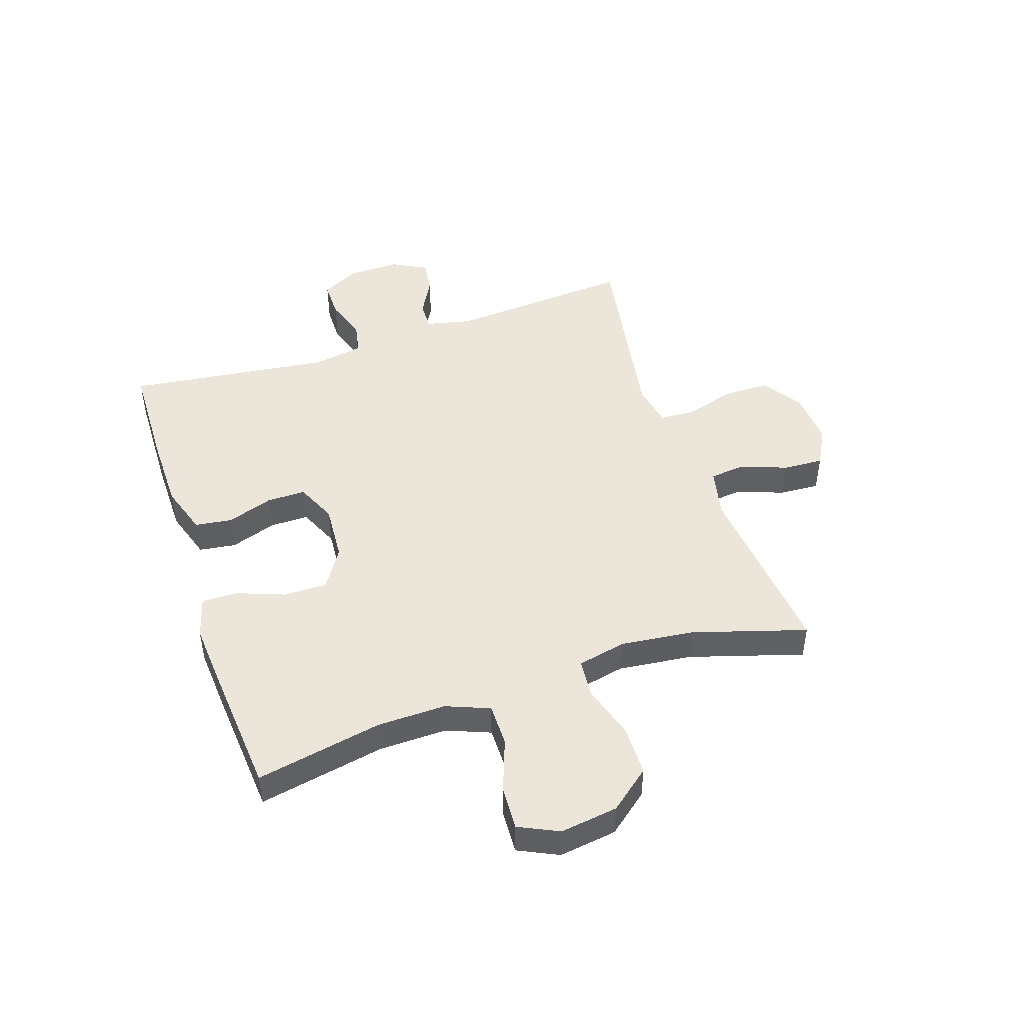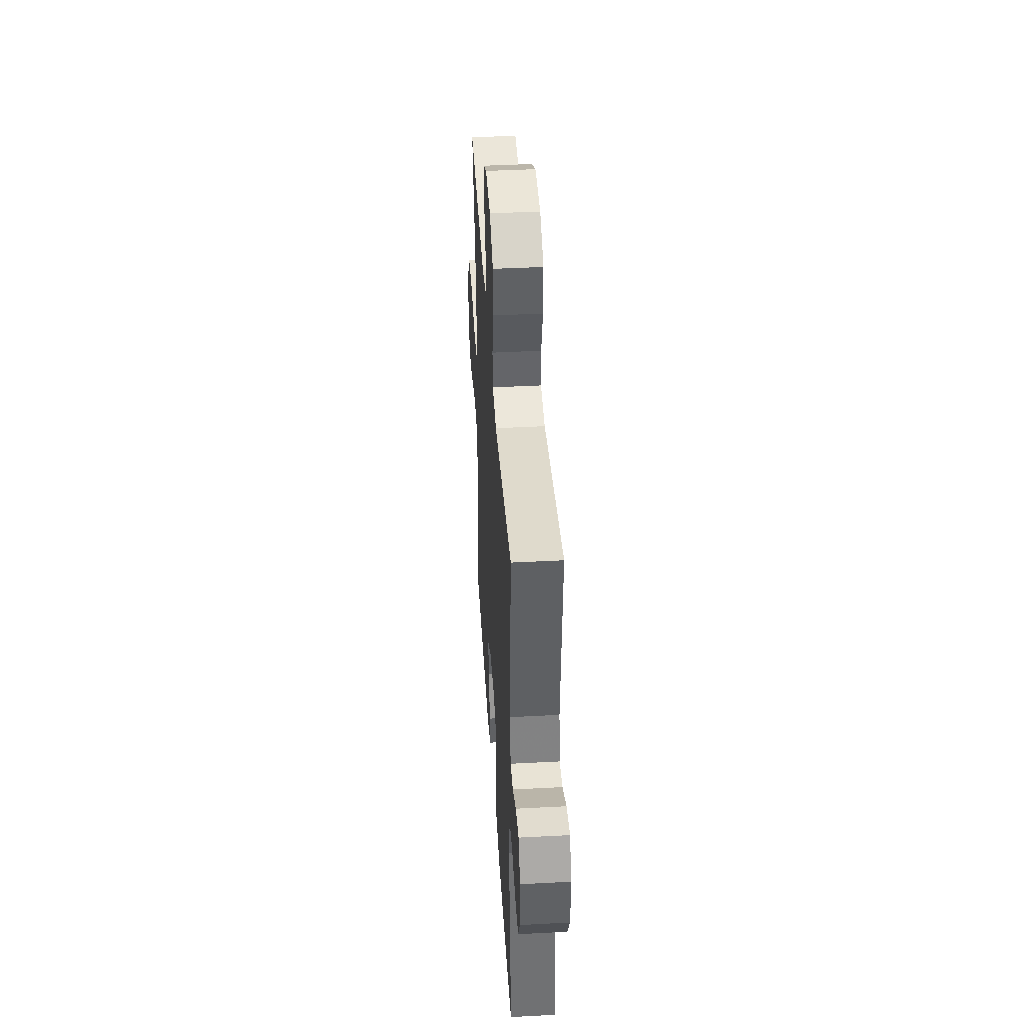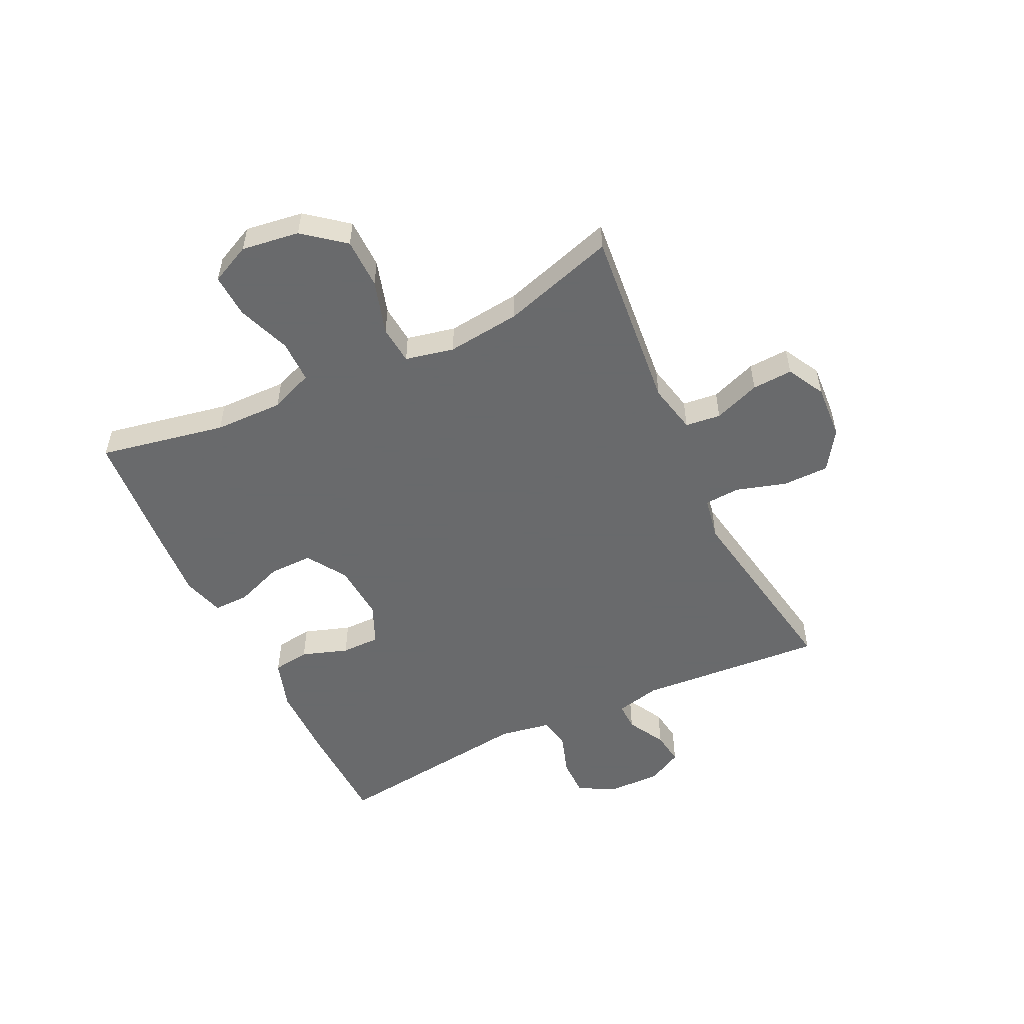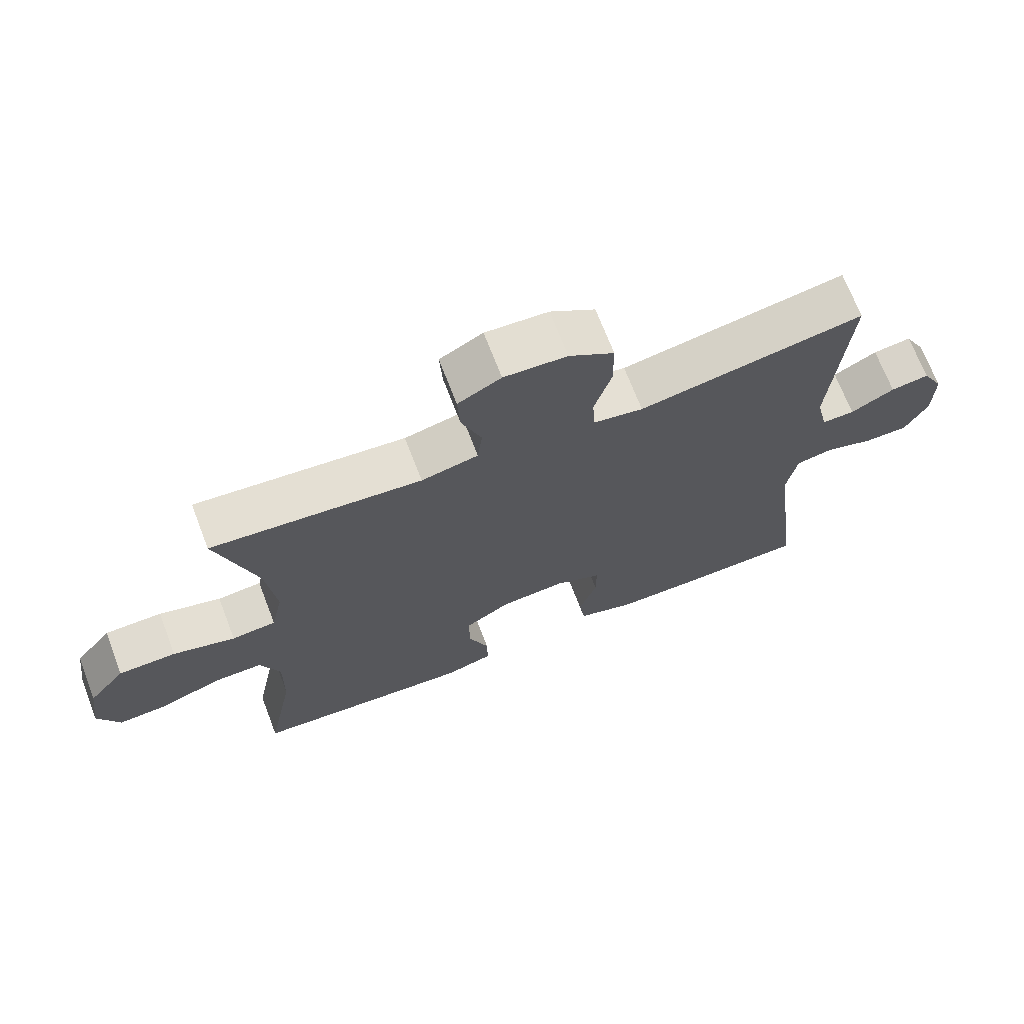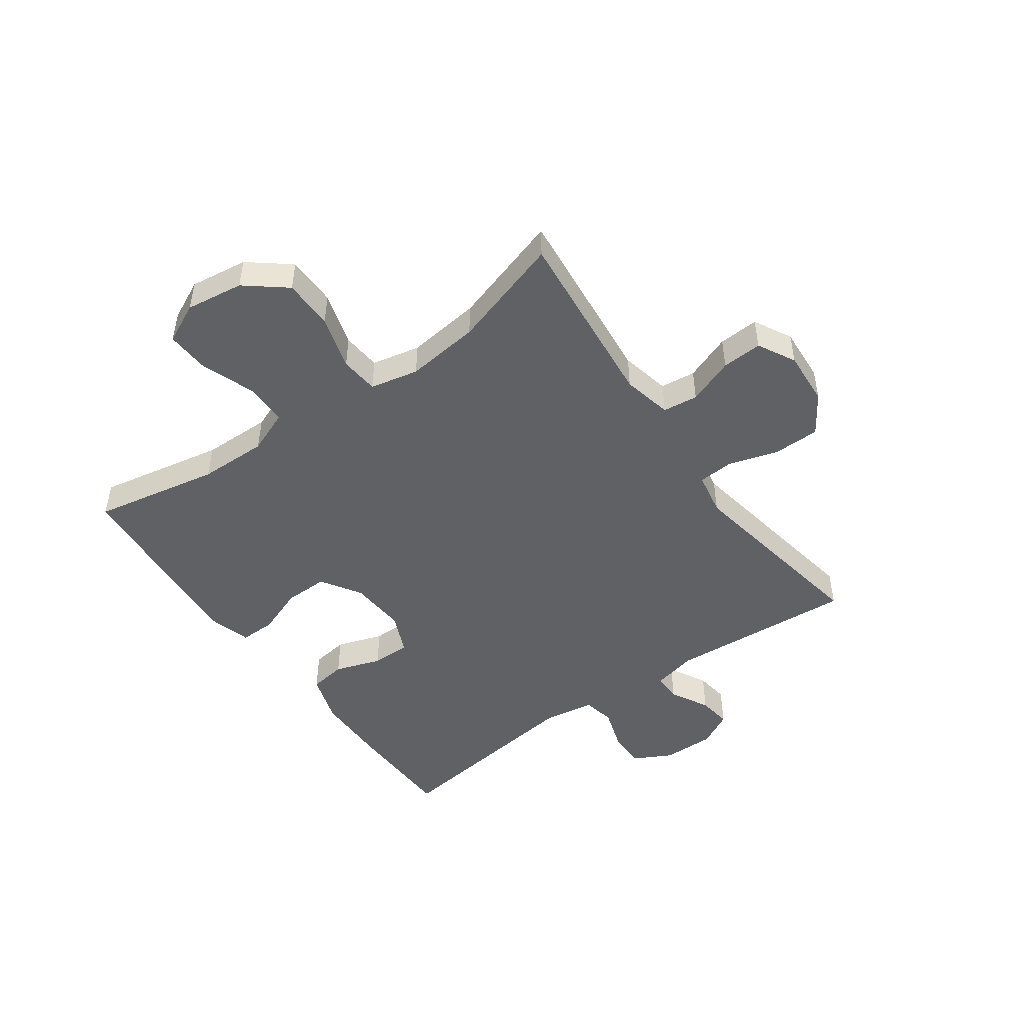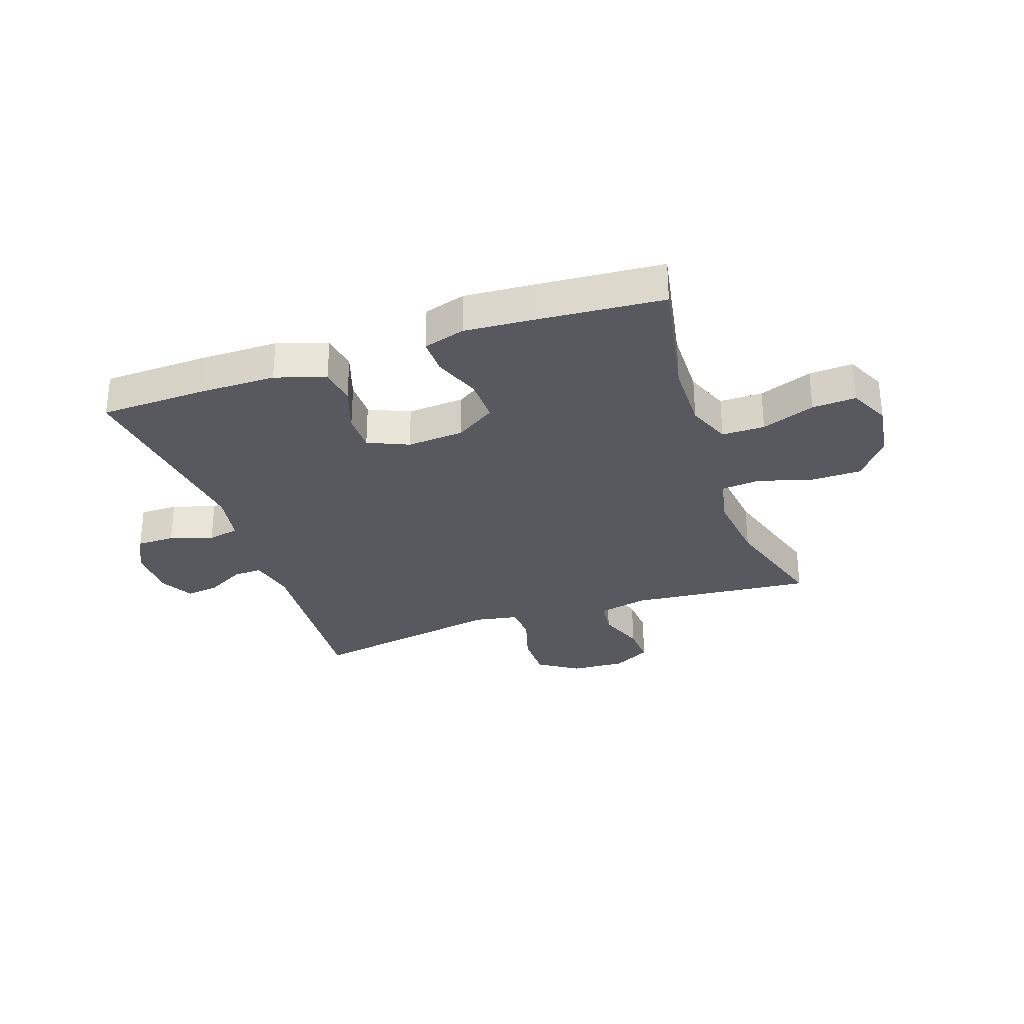
<metadata>
{"format":"obj","ext":"obj","renderer":"f3d","projection":"perspective","resolution":1024,"background":"white","views":[{"elev":47.2,"azim":-108.6,"up":"+Y"},{"elev":42.4,"azim":86.4,"up":"+Z"},{"elev":-52.9,"azim":-64.4,"up":"+Y"},{"elev":69.7,"azim":-21.0,"up":"+Z"},{"elev":-48.3,"azim":-54.5,"up":"+Y"},{"elev":-30.3,"azim":-161.0,"up":"+Y"}]}
</metadata>
<code>
v 0.5 0.07 -0.5
v 0.315 0.07 -0.505
v 0.183 0.07 -0.504
v 0.096 0.07 -0.476
v 0.087 0.07 -0.412
v 0.114 0.07 -0.332
v 0.114 0.07 -0.265
v 0.044 0.07 -0.234
v -0.055 0.07 -0.241
v -0.124 0.07 -0.285
v -0.123 0.07 -0.361
v -0.092 0.07 -0.443
v -0.091 0.07 -0.505
v -0.163 0.07 -0.526
v -0.276 0.07 -0.518
v -0.5 0.07 -0.5
v -0.458 0.07 -0.281
v -0.456 0.07 -0.162
v -0.486 0.07 -0.087
v -0.56 0.07 -0.087
v -0.652 0.07 -0.121
v -0.728 0.07 -0.125
v -0.761 0.07 -0.056
v -0.747 0.07 0.044
v -0.691 0.07 0.114
v -0.604 0.07 0.115
v -0.51 0.07 0.087
v -0.443 0.07 0.093
v -0.425 0.07 0.177
v -0.44 0.07 0.305
v -0.5 0.07 0.5
v -0.182 0.07 0.469
v -0.096 0.07 0.488
v -0.089 0.07 0.549
v -0.119 0.07 0.629
v -0.123 0.07 0.699
v -0.058 0.07 0.734
v 0.037 0.07 0.728
v 0.105 0.07 0.683
v 0.106 0.07 0.603
v 0.08 0.07 0.516
v 0.084 0.07 0.455
v 0.159 0.07 0.441
v 0.275 0.07 0.461
v 0.5 0.07 0.5
v 0.477 0.07 0.178
v 0.495 0.07 0.1
v 0.544 0.07 0.101
v 0.61 0.07 0.137
v 0.668 0.07 0.145
v 0.7 0.07 0.085
v 0.699 0.07 -0.006
v 0.665 0.07 -0.071
v 0.599 0.07 -0.071
v 0.525 0.07 -0.047
v 0.47 0.07 -0.058
v 0.455 0.07 -0.146
v 0.5 0 -0.5
v 0.315 0 -0.505
v 0.183 0 -0.504
v 0.096 0 -0.476
v 0.087 0 -0.412
v 0.114 0 -0.332
v 0.114 0 -0.265
v 0.044 0 -0.234
v -0.055 0 -0.241
v -0.124 0 -0.285
v -0.123 0 -0.361
v -0.092 0 -0.443
v -0.091 0 -0.505
v -0.163 0 -0.526
v -0.276 0 -0.518
v -0.5 0 -0.5
v -0.458 0 -0.281
v -0.456 0 -0.162
v -0.486 0 -0.087
v -0.56 0 -0.087
v -0.652 0 -0.121
v -0.728 0 -0.125
v -0.761 0 -0.056
v -0.747 0 0.044
v -0.691 0 0.114
v -0.604 0 0.115
v -0.51 0 0.087
v -0.443 0 0.093
v -0.425 0 0.177
v -0.44 0 0.305
v -0.5 0 0.5
v -0.182 0 0.469
v -0.096 0 0.488
v -0.089 0 0.549
v -0.119 0 0.629
v -0.123 0 0.699
v -0.058 0 0.734
v 0.037 0 0.728
v 0.105 0 0.683
v 0.106 0 0.603
v 0.08 0 0.516
v 0.084 0 0.455
v 0.159 0 0.441
v 0.275 0 0.461
v 0.5 0 0.5
v 0.477 0 0.178
v 0.495 0 0.1
v 0.544 0 0.101
v 0.61 0 0.137
v 0.668 0 0.145
v 0.7 0 0.085
v 0.699 0 -0.006
v 0.665 0 -0.071
v 0.599 0 -0.071
v 0.525 0 -0.047
v 0.47 0 -0.058
v 0.455 0 -0.146
f 53 54 55
f 52 53 55
f 51 52 55
f 50 51 55
f 49 50 55
f 48 49 55
f 47 48 55 56
f 46 47 56 57
f 44 45 46
f 43 44 46 57
f 39 40 41
f 38 39 41
f 37 38 41
f 36 37 41
f 35 36 41
f 34 35 41
f 33 34 41 42
f 57 1 2
f 43 57 2
f 42 43 2
f 33 42 2
f 32 33 2
f 25 26 27
f 24 25 27
f 23 24 27
f 22 23 27
f 21 22 27
f 20 21 27
f 19 20 27 28
f 18 19 28
f 17 18 28 29
f 15 16 17
f 14 15 17
f 13 14 17
f 12 13 17
f 11 12 17
f 10 11 17 29
f 4 5 6
f 3 4 6
f 2 3 6
f 2 6 7
f 32 2 7
f 32 7 8
f 31 32 8
f 30 31 8
f 9 10 29 30
f 8 9 30
f 112 111 110
f 112 110 109
f 112 109 108
f 112 108 107
f 112 107 106
f 112 106 105
f 113 112 105 104
f 114 113 104 103
f 103 102 101
f 114 103 101 100
f 98 97 96
f 98 96 95
f 98 95 94
f 98 94 93
f 98 93 92
f 98 92 91
f 99 98 91 90
f 59 58 114
f 59 114 100
f 59 100 99
f 59 99 90
f 59 90 89
f 84 83 82
f 84 82 81
f 84 81 80
f 84 80 79
f 84 79 78
f 84 78 77
f 85 84 77 76
f 85 76 75
f 86 85 75 74
f 74 73 72
f 74 72 71
f 74 71 70
f 74 70 69
f 74 69 68
f 86 74 68 67
f 63 62 61
f 63 61 60
f 63 60 59
f 64 63 59
f 64 59 89
f 65 64 89
f 65 89 88
f 65 88 87
f 87 86 67 66
f 87 66 65
f 1 58 59 2
f 2 59 60 3
f 3 60 61 4
f 4 61 62 5
f 5 62 63 6
f 6 63 64 7
f 7 64 65 8
f 8 65 66 9
f 9 66 67 10
f 10 67 68 11
f 11 68 69 12
f 12 69 70 13
f 13 70 71 14
f 14 71 72 15
f 15 72 73 16
f 16 73 74 17
f 17 74 75 18
f 18 75 76 19
f 19 76 77 20
f 20 77 78 21
f 21 78 79 22
f 22 79 80 23
f 23 80 81 24
f 24 81 82 25
f 25 82 83 26
f 26 83 84 27
f 27 84 85 28
f 28 85 86 29
f 29 86 87 30
f 30 87 88 31
f 31 88 89 32
f 32 89 90 33
f 33 90 91 34
f 34 91 92 35
f 35 92 93 36
f 36 93 94 37
f 37 94 95 38
f 38 95 96 39
f 39 96 97 40
f 40 97 98 41
f 41 98 99 42
f 42 99 100 43
f 43 100 101 44
f 44 101 102 45
f 45 102 103 46
f 46 103 104 47
f 47 104 105 48
f 48 105 106 49
f 49 106 107 50
f 50 107 108 51
f 51 108 109 52
f 52 109 110 53
f 53 110 111 54
f 54 111 112 55
f 55 112 113 56
f 56 113 114 57
f 57 114 58 1

</code>
